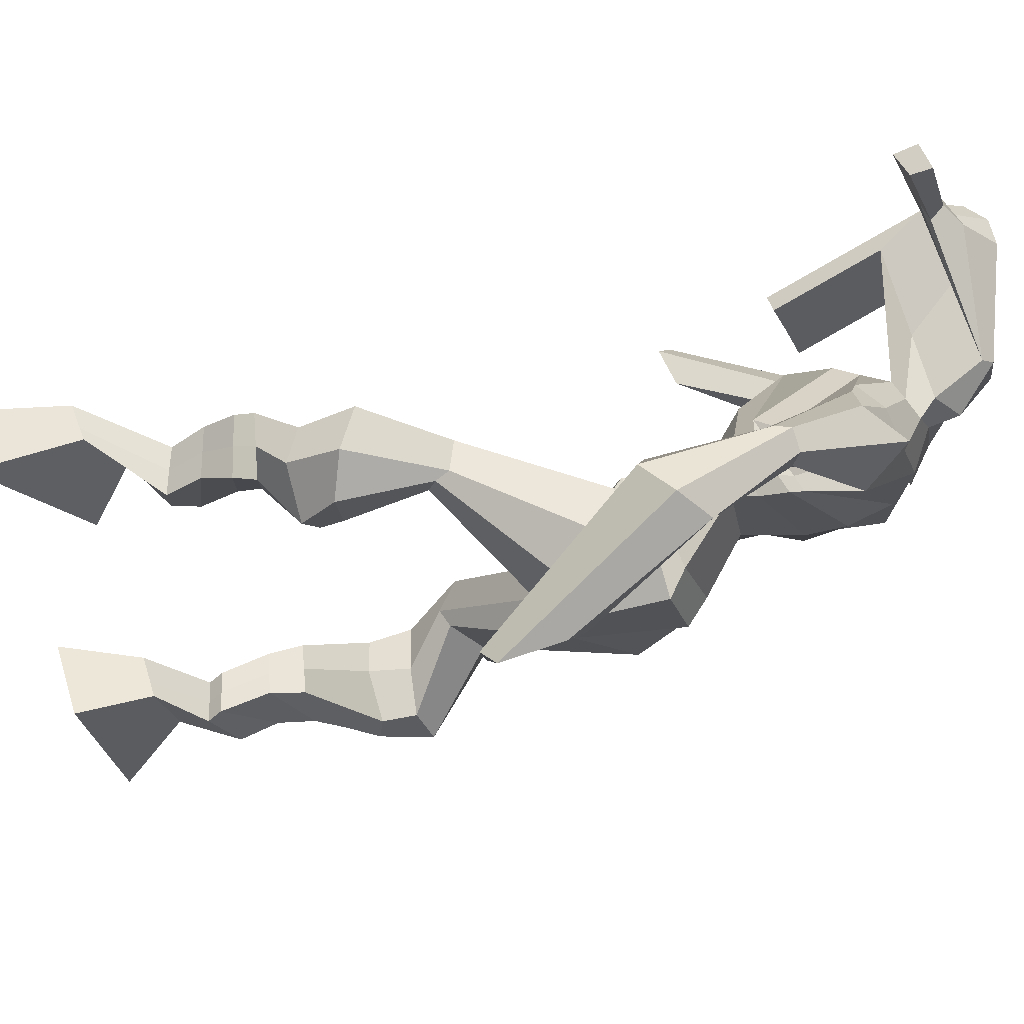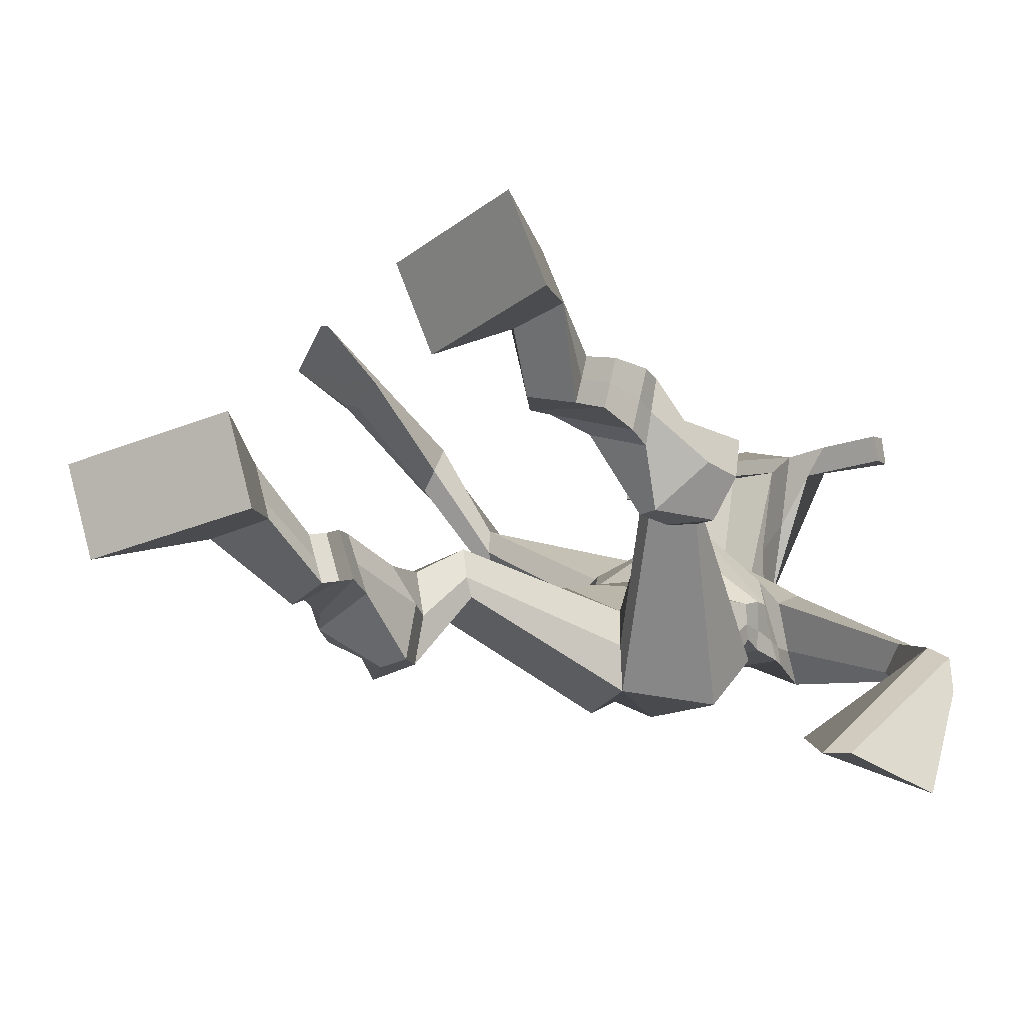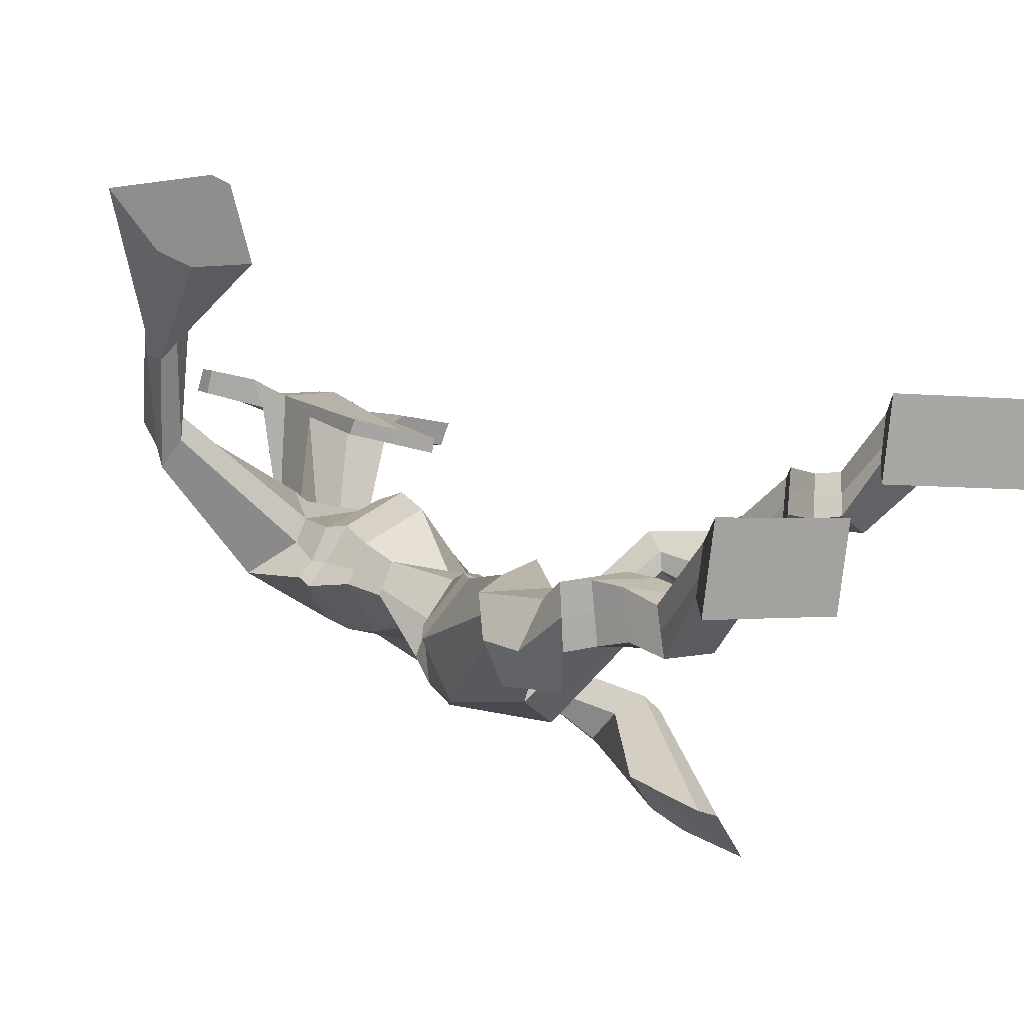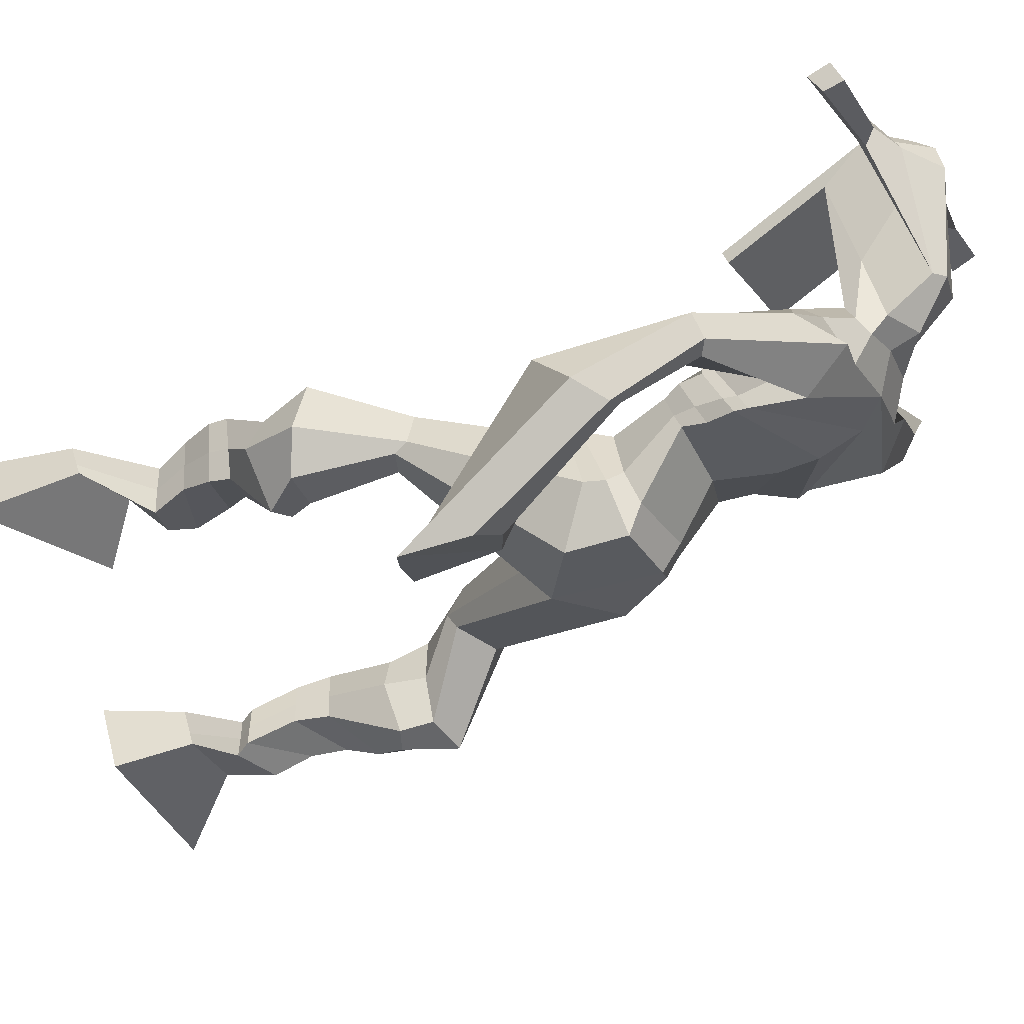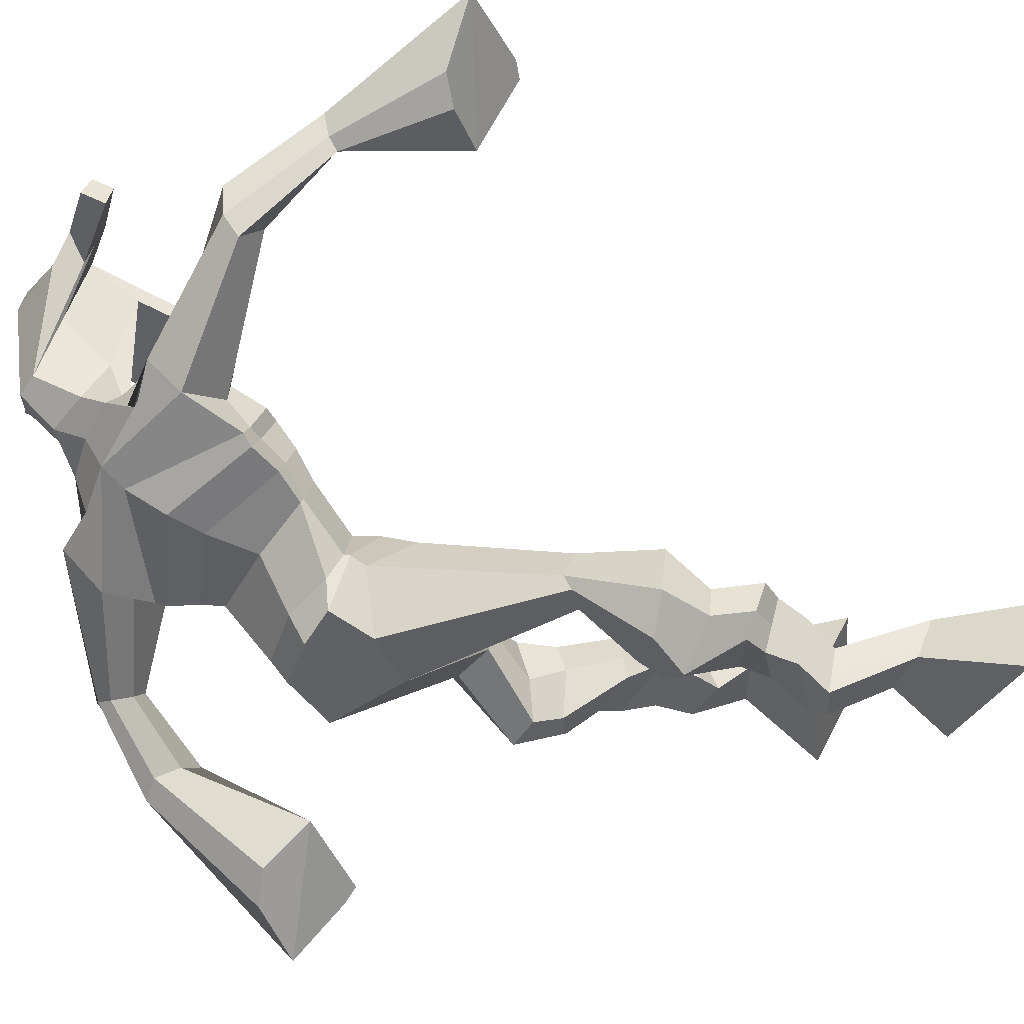
<metadata>
{"format":"obj","ext":"obj","renderer":"f3d","projection":"perspective","resolution":1024,"background":"white","views":[{"elev":-24.7,"azim":109.7,"up":"+Z"},{"elev":-22.5,"azim":31.5,"up":"+Z"},{"elev":-11.4,"azim":-33.4,"up":"+Z"},{"elev":-35.3,"azim":121.6,"up":"+Z"},{"elev":-39.2,"azim":-106.0,"up":"+Z"}]}
</metadata>
<code>
o g
v 0.3233 0.3736 0.3095
v 0.3692 0.2808 0.2798
v 0.3183 0.3519 0.3694
v 0.3603 0.2425 0.3848
v 0.2415 0.3726 0.3015
v 0.1619 0.2588 0.2542
v 0.2364 0.3504 0.362
v 0.1531 0.2205 0.3592
v 0.3357 0.4628 0.2581
v 0.3211 0.455 0.3191
v 0.2789 0.484 0.2493
v 0.2641 0.4766 0.3102
v 0.345 0.4844 0.2657
v 0.3302 0.4768 0.3267
v 0.262 0.5297 0.2732
v 0.2465 0.5189 0.3359
v 0.3234 0.5441 0.292
v 0.3079 0.5333 0.3547
v 0.2509 0.5785 0.2736
v 0.2321 0.5634 0.3495
v 0.3106 0.59 0.2913
v 0.2919 0.5749 0.3672
v 0.2251 0.6131 0.2688
v 0.2053 0.5902 0.3486
v 0.2982 0.6957 0.2419
v 0.2919 0.672 0.358
v 0.2709 0.6813 0.2322
v 0.2261 0.6568 0.3393
v 0.2836 0.7373 0.2504
v 0.289 0.7298 0.3697
v 0.221 0.7376 0.2416
v 0.1818 0.7313 0.3539
v 0.3269 0.7997 0.351
v 0.3135 0.8002 0.4191
v 0.2727 0.8262 0.3376
v 0.275 0.8203 0.3986
v 0.4296 1.003 0.2666
v 0.4434 0.975 0.3651
v 0.3495 1.061 0.2668
v 0.3445 1.01 0.4281
v 0.597 0.46 0.516
v 0.5338 0.3867 0.469
v 0.5857 0.4347 0.5724
v 0.5148 0.3402 0.5692
v 0.6756 0.4384 0.5189
v 0.7295 0.3106 0.4709
v 0.6645 0.4114 0.5765
v 0.7105 0.2641 0.5711
v 0.5803 0.5163 0.4568
v 0.5938 0.5317 0.5178
v 0.6335 0.5372 0.4447
v 0.6434 0.546 0.505
v 0.5636 0.5508 0.4571
v 0.5745 0.5596 0.5184
v 0.6428 0.5882 0.4561
v 0.6548 0.5948 0.5201
v 0.5624 0.6003 0.4711
v 0.5744 0.607 0.5351
v 0.6531 0.6365 0.4439
v 0.6695 0.6427 0.5217
v 0.5893 0.6464 0.4559
v 0.6041 0.6525 0.5339
v 0.652 0.6699 0.4364
v 0.6681 0.6696 0.5202
v 0.6062 0.7358 0.3812
v 0.6034 0.7445 0.4985
v 0.634 0.7232 0.3768
v 0.6716 0.7317 0.4884
v 0.6221 0.7739 0.3779
v 0.593 0.8057 0.4866
v 0.6796 0.7859 0.376
v 0.7013 0.8186 0.4883
v 0.5535 0.8569 0.4361
v 0.5534 0.8852 0.4948
v 0.6046 0.8855 0.4215
v 0.5911 0.9042 0.4795
v 0.5235 1.077 0.2528
v 0.5364 1.091 0.4088
v 0.3473 1.423 0.4618
v 0.3887 1.37 0.5872
v 0.1908 1.351 0.4715
v 0.245 1.283 0.5447
v 0.4941 1.39 0.3768
v 0.517 1.297 0.4648
v 0.2551 1.4 0.4892
v 0.2861 1.356 0.5872
v 0.2076 1.395 0.5293
v 0.2588 1.339 0.5949
v 0.03636 1.319 0.6006
v 0.04988 1.286 0.6678
v 0.03791 1.34 0.6344
v 0.04414 1.323 0.6772
v -0.0208 1.214 0.7232
v 0.01668 1.208 0.7784
v -0.03458 1.228 0.7317
v -0.01039 1.228 0.7942
v -0.04837 1.073 0.8139
v -0.04034 0.9837 0.9053
v -0.0881 1.094 0.8352
v -0.06194 0.995 0.9168
v 0.4321 1.428 0.4524
v 0.4715 1.38 0.5312
v 0.4929 1.446 0.434
v 0.5052 1.383 0.5059
v 0.6719 1.345 0.3368
v 0.6925 1.297 0.3719
v 0.6904 1.359 0.3435
v 0.7112 1.334 0.3706
v 0.7287 1.27 0.2634
v 0.7735 1.201 0.3222
v 0.7589 1.274 0.2458
v 0.8022 1.201 0.3031
v 0.7237 1.116 0.1464
v 0.7133 0.9922 0.1331
v 0.7745 1.11 0.1176
v 0.7493 0.9978 0.1287
v 0.3905 1.554 0.7392
v 0.3952 1.517 0.7984
v 0.3102 1.521 0.7551
v 0.3122 1.5 0.78
v 0.4515 1.523 0.7395
v 0.4589 1.494 0.771
v 0.456 1.419 0.7208
v 0.3912 1.421 0.7265
v 0.316 1.404 0.726
v 0.3181 1.462 0.5453
v 0.4065 1.465 0.5302
v 0.3639 1.487 0.5225
v 0.4596 1.473 0.7648
v 0.3114 1.471 0.7708
v 0.3978 1.525 0.5759
v 0.3767 1.535 0.5813
v 0.392 1.465 0.7862
v 0.3356 1.524 0.5806
v 0.1827 1.506 0.7688
v 0.185 1.494 0.7994
v 0.1843 1.465 0.7906
v 0.1818 1.473 0.7577
v 0.5951 1.515 0.7389
v 0.5978 1.5 0.7743
v 0.5989 1.469 0.7653
v 0.5964 1.487 0.734
v 0.3029 1.173 0.4244
v 0.3836 1.207 0.3948
v 0.5015 1.228 0.3937
v 0.5094 1.211 0.4376
v 0.4041 1.158 0.4665
v 0.3118 1.156 0.4701
v 0.2722 1.209 0.4424
v 0.5153 1.234 0.4473
v 0.2867 1.186 0.498
v 0.3591 1.283 0.3929
v 0.4992 1.261 0.3883
v 0.395 1.214 0.5631
v 0.5167 1.47 0.7667
v 0.5159 1.495 0.7739
v 0.499 1.508 0.7429
v 0.481 1.489 0.736
v 0.2517 1.509 0.763
v 0.2542 1.496 0.7962
v 0.2533 1.464 0.7867
v 0.2889 1.482 0.7502
v 0.3917 1.269 0.689
v 0.3849 1.277 0.669
v 0.3106 1.275 0.674
v 0.4508 1.278 0.6641
v 0.4498 1.27 0.6845
v 0.3138 1.267 0.6942
v 0.3716 1.412 0.5651
v 0.2938 1.433 0.5217
v 0.4155 1.414 0.5566
v 0.3286 1.399 0.5733
v 0.421 1.448 0.4978
v 0.3608 1.446 0.5141
v 0.2343 1.252 0.4423
v 0.5112 1.263 0.4533
v 0.2739 1.216 0.5269
v 0.347 1.335 0.4026
v 0.5082 1.301 0.3832
v 0.3988 1.275 0.599
v 0.2266 1.264 0.4555
v 0.506 1.26 0.4877
v 0.251 1.234 0.5251
v 0.3405 1.391 0.4266
v 0.5053 1.319 0.383
v 0.3966 1.337 0.5987
v 0.3914 1.163 0.3128
v 0.4922 1.165 0.3117
v 0.4178 1.101 0.4548
v 0.3347 1.129 0.3361
v 0.4865 1.127 0.4282
v 0.3703 1.091 0.441
v 0.1578 0.241 0.303
v 0.3215 0.3665 0.3293
v 0.2398 0.3652 0.3215
v 0.3651 0.263 0.3286
v 0.3281 0.4591 0.2886
v 0.2713 0.4803 0.2799
v 0.3375 0.4806 0.2962
v 0.2542 0.5243 0.3045
v 0.3156 0.5387 0.3233
v 0.2415 0.571 0.3116
v 0.3013 0.5825 0.3292
v 0.2152 0.6017 0.3087
v 0.3198 0.6834 0.3055
v 0.1989 0.6701 0.275
v 0.2979 0.7334 0.3109
v 0.1905 0.7353 0.2962
v 0.3283 0.7853 0.3731
v 0.266 0.839 0.3522
v 0.4349 0.9899 0.3244
v 0.3159 1.082 0.3527
v 0.7207 0.289 0.5174
v 0.5935 0.452 0.5346
v 0.6719 0.4294 0.538
v 0.525 0.3651 0.5156
v 0.5878 0.5246 0.4876
v 0.6391 0.5415 0.4756
v 0.5694 0.5554 0.4879
v 0.6488 0.5915 0.4881
v 0.5684 0.6037 0.5031
v 0.6613 0.6396 0.4828
v 0.5967 0.6494 0.4949
v 0.6601 0.6697 0.4783
v 0.5796 0.7388 0.4438
v 0.703 0.7311 0.4262
v 0.5965 0.7866 0.43
v 0.704 0.8013 0.4328
v 0.5472 0.851 0.4607
v 0.6068 0.9043 0.4314
v 0.5539 1.121 0.3209
v 0.2332 1.287 0.51
v 0.503 1.349 0.413
v 0.2389 1.375 0.5617
v 0.2112 1.359 0.5872
v 0.04855 1.286 0.634
v 0.02025 1.346 0.6668
v 3.6e-05 1.208 0.7495
v -0.03558 1.236 0.7703
v 0.01595 1.025 0.8173
v -0.1651 1.083 0.9044
v 0.5035 1.422 0.4771
v 0.5406 1.402 0.4662
v 0.6627 1.316 0.3424
v 0.7183 1.358 0.3618
v 0.744 1.234 0.2969
v 0.7888 1.242 0.2714
v 0.6526 1.07 0.1843
v 0.8313 1.048 0.0778
v 0.3931 1.545 0.7744
v 0.3112 1.51 0.7676
v 0.4552 1.509 0.7552
v 0.4232 1.445 0.6127
v 0.3306 1.429 0.6184
v 0.4299 1.499 0.6702
v 0.3223 1.497 0.6756
v 0.1839 1.5 0.7841
v 0.1831 1.469 0.7742
v 0.5965 1.508 0.7566
v 0.5977 1.478 0.7496
v 0.5043 1.22 0.4118
v 0.3043 1.17 0.4331
v 0.506 1.249 0.4124
v 0.2776 1.2 0.4625
v 0.4989 1.479 0.7513
v 0.5075 1.502 0.7584
v 0.2711 1.473 0.7685
v 0.2529 1.502 0.7796
v 0.3019 1.412 0.546
v 0.4294 1.433 0.5235
v 0.5077 1.287 0.4086
v 0.2533 1.238 0.4746
v 0.5081 1.307 0.4038
v 0.2399 1.255 0.4789
v 0.342 1.107 0.3849
v 0.5005 1.148 0.3579
v 0.3966 1.14 0.2754
v 0.4843 1.143 0.2771
v 0.4331 1.03 0.4189
v 0.3517 1.121 0.2999
v 0.5078 1.092 0.4363
v 0.3642 1.054 0.4438
v 0.5251 1.137 0.3355
v 0.3287 1.1 0.3751
f 1 5 11 9
f 4 3 7 8
f 193 195 5 6
f 193 196 4 8
f 196 194 3 4
f 6 5 1 2
f 198 12 16 200
f 7 3 10 12
f 195 7 12 198
f 194 1 9 197
f 200 16 20 202
f 12 10 14 16
f 9 11 15 13
f 197 9 13 199
f 20 18 22 24
f 16 14 18 20
f 13 15 19 17
f 199 13 17 201
f 21 23 27 25
f 17 19 23 21
f 201 17 21 203
f 202 20 24 204
f 206 28 32 208
f 203 21 25 205
f 204 24 28 206
f 24 22 26 28
f 29 31 35 33
f 28 26 30 32
f 25 27 31 29
f 205 25 29 207
f 209 33 37 211
f 207 29 33 209
f 208 32 36 210
f 32 30 34 36
f 185 184 79 83
f 210 36 40 212
f 36 34 38 40
f 33 35 39 37
f 41 49 51 45
f 44 48 47 43
f 213 46 45 215
f 213 48 44 216
f 216 44 43 214
f 46 42 41 45
f 218 220 56 52
f 47 52 50 43
f 215 218 52 47
f 214 217 49 41
f 220 222 60 56
f 52 56 54 50
f 49 53 55 51
f 217 219 53 49
f 60 64 62 58
f 56 60 58 54
f 53 57 59 55
f 219 221 57 53
f 61 65 67 63
f 57 61 63 59
f 221 223 61 57
f 222 224 64 60
f 226 228 72 68
f 223 225 65 61
f 224 226 68 64
f 64 68 66 62
f 69 73 75 71
f 68 72 70 66
f 65 69 71 67
f 225 227 69 65
f 229 211 37 73
f 227 229 73 69
f 228 230 76 72
f 72 76 74 70
f 184 181 81 79
f 230 231 78 76
f 76 78 38 74
f 73 37 77 75
f 268 159 135 257
f 133 129 122 118
f 186 182 84 80
f 274 183 82 232
f 273 185 83 233
f 183 186 80 82
f 234 235 88 86
f 82 88 92 90
f 82 80 86 88
f 79 81 87 85
f 90 92 96 94
f 235 87 91 237
f 232 82 90 236
f 87 81 89 91
f 95 93 97 99
f 236 90 94 238
f 91 89 93 95
f 237 91 95 239
f 240 98 100 241
f 239 95 99 241
f 94 96 100 98
f 238 94 98 240
f 242 102 104 243
f 83 79 101 103
f 80 84 104 102
f 104 84 106 108
f 108 106 110 112
f 83 103 107 105
f 233 83 105 244
f 243 104 108 245
f 109 111 115 113
f 245 108 112 247
f 105 107 111 109
f 244 105 109 246
f 248 113 115 249
f 246 109 113 248
f 112 110 114 116
f 247 112 116 249
f 250 117 119 251
f 250 118 122 252
f 156 155 141 140
f 131 132 117 121
f 132 134 119 117
f 130 133 118 120
f 172 169 124 125
f 174 170 126 128
f 173 174 128 127
f 270 173 127 253
f 169 171 123 124
f 269 172 125 254
f 129 133 163 167
f 128 126 134 132
f 127 128 132 131
f 253 127 131 255
f 130 125 165 168
f 254 125 130 256
f 258 137 136 257
f 161 160 136 137
f 267 161 137 258
f 159 162 138 135
f 260 142 139 259
f 158 157 139 142
f 266 156 140 259
f 265 158 142 260
f 192 189 147 148
f 276 188 145 261
f 275 192 148 262
f 189 191 146 147
f 187 190 143 144
f 188 187 144 145
f 148 147 154 151
f 261 145 153 263
f 262 148 151 264
f 147 146 150 154
f 144 143 149 152
f 145 144 152 153
f 255 131 158 265
f 252 122 156 266
f 131 121 157 158
f 122 129 155 156
f 119 134 162 159
f 256 130 161 267
f 130 120 160 161
f 251 119 159 268
f 165 164 163 168
f 164 166 167 163
f 133 130 168 163
f 123 129 167 166
f 124 123 166 164
f 125 124 164 165
f 234 86 172 269
f 80 102 171 169
f 242 101 173 270
f 101 79 174 173
f 79 85 170 174
f 86 80 169 172
f 151 154 180 177
f 263 153 179 271
f 264 151 177 272
f 154 150 176 180
f 152 149 175 178
f 153 152 178 179
f 177 180 186 183
f 271 179 185 273
f 272 177 183 274
f 180 176 182 186
f 178 175 181 184
f 179 178 184 185
f 278 277 187 188
f 277 280 190 187
f 279 281 191 189
f 284 282 192 275
f 283 278 188 276
f 282 279 189 192
f 281 283 276 191
f 280 284 275 190
f 175 272 274 181
f 176 271 273 182
f 149 264 272 175
f 150 263 271 176
f 102 242 270 171
f 85 234 269 170
f 120 251 268 160
f 134 256 267 162
f 121 252 266 157
f 129 255 265 155
f 143 262 264 149
f 146 261 263 150
f 190 275 262 143
f 191 276 261 146
f 155 265 260 141
f 157 266 259 139
f 141 260 259 140
f 162 267 258 138
f 138 258 257 135
f 126 254 256 134
f 123 253 255 129
f 170 269 254 126
f 171 270 253 123
f 117 250 252 121
f 118 250 251 120
f 111 247 249 115
f 110 246 248 114
f 114 248 249 116
f 106 244 246 110
f 107 245 247 111
f 103 243 245 107
f 84 233 244 106
f 101 242 243 103
f 93 238 240 97
f 96 239 241 100
f 97 240 241 99
f 92 237 239 96
f 89 236 238 93
f 81 232 236 89
f 88 235 237 92
f 85 87 235 234
f 182 273 233 84
f 181 274 232 81
f 160 268 257 136
f 75 77 231 230
f 71 75 230 228
f 70 74 229 227
f 74 38 211 229
f 66 70 227 225
f 63 67 226 224
f 62 66 225 223
f 67 71 228 226
f 59 63 224 222
f 58 62 223 221
f 54 58 221 219
f 50 54 219 217
f 55 59 222 220
f 43 50 217 214
f 45 51 218 215
f 51 55 220 218
f 42 216 214 41
f 46 213 216 42
f 48 213 215 47
f 35 210 212 39
f 31 208 210 35
f 30 207 209 34
f 34 209 211 38
f 26 205 207 30
f 23 204 206 27
f 22 203 205 26
f 27 206 208 31
f 19 202 204 23
f 18 201 203 22
f 14 199 201 18
f 10 197 199 14
f 15 200 202 19
f 3 194 197 10
f 5 195 198 11
f 11 198 200 15
f 2 1 194 196
f 6 2 196 193
f 8 7 195 193
f 39 212 284 280
f 78 231 283 281
f 40 38 279 282
f 231 77 278 283
f 212 40 282 284
f 38 78 281 279
f 37 39 280 277
f 77 37 277 278

</code>
